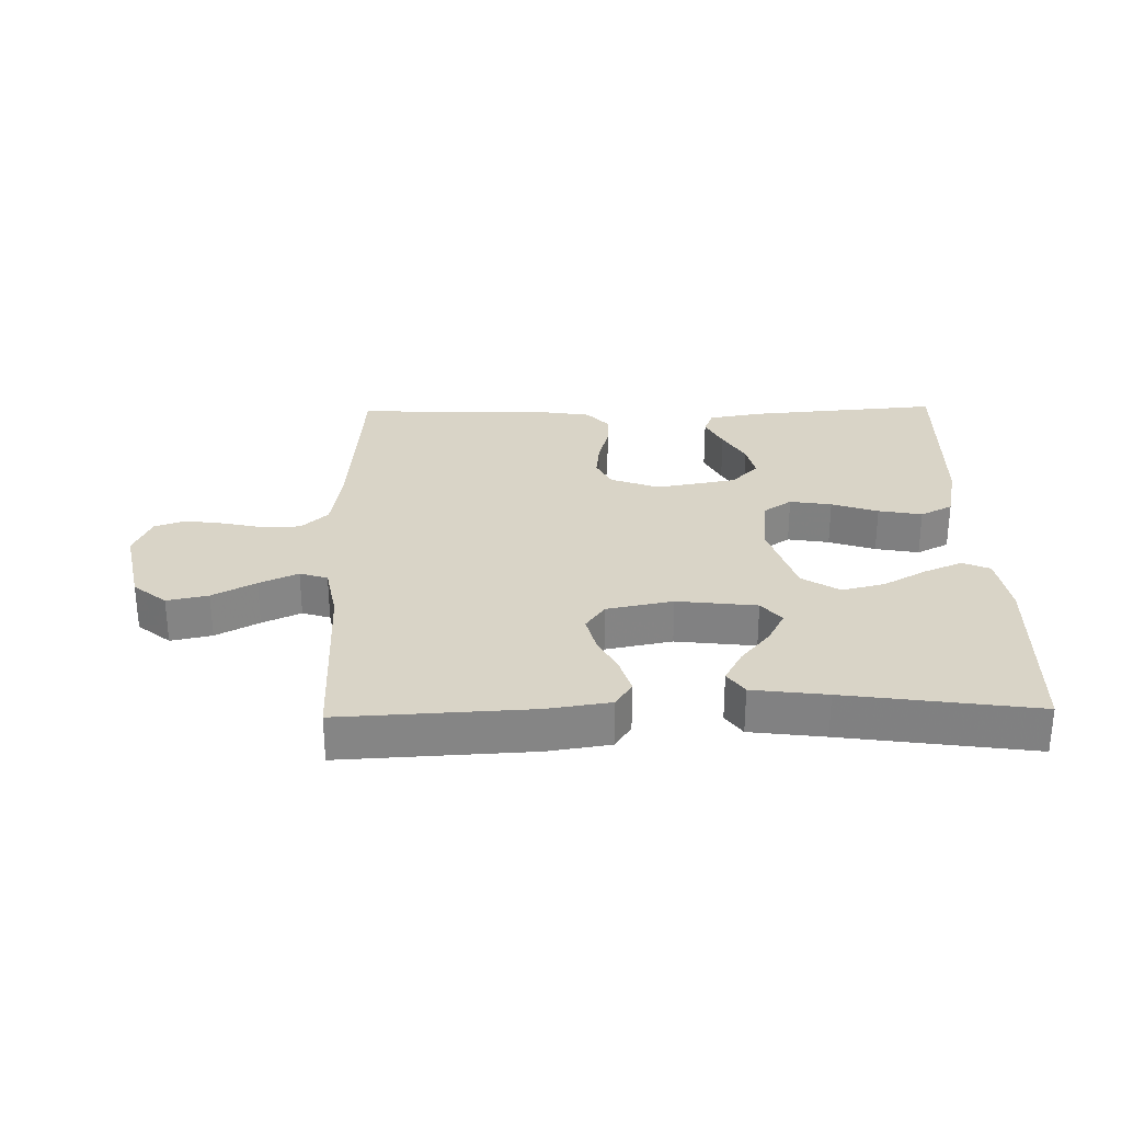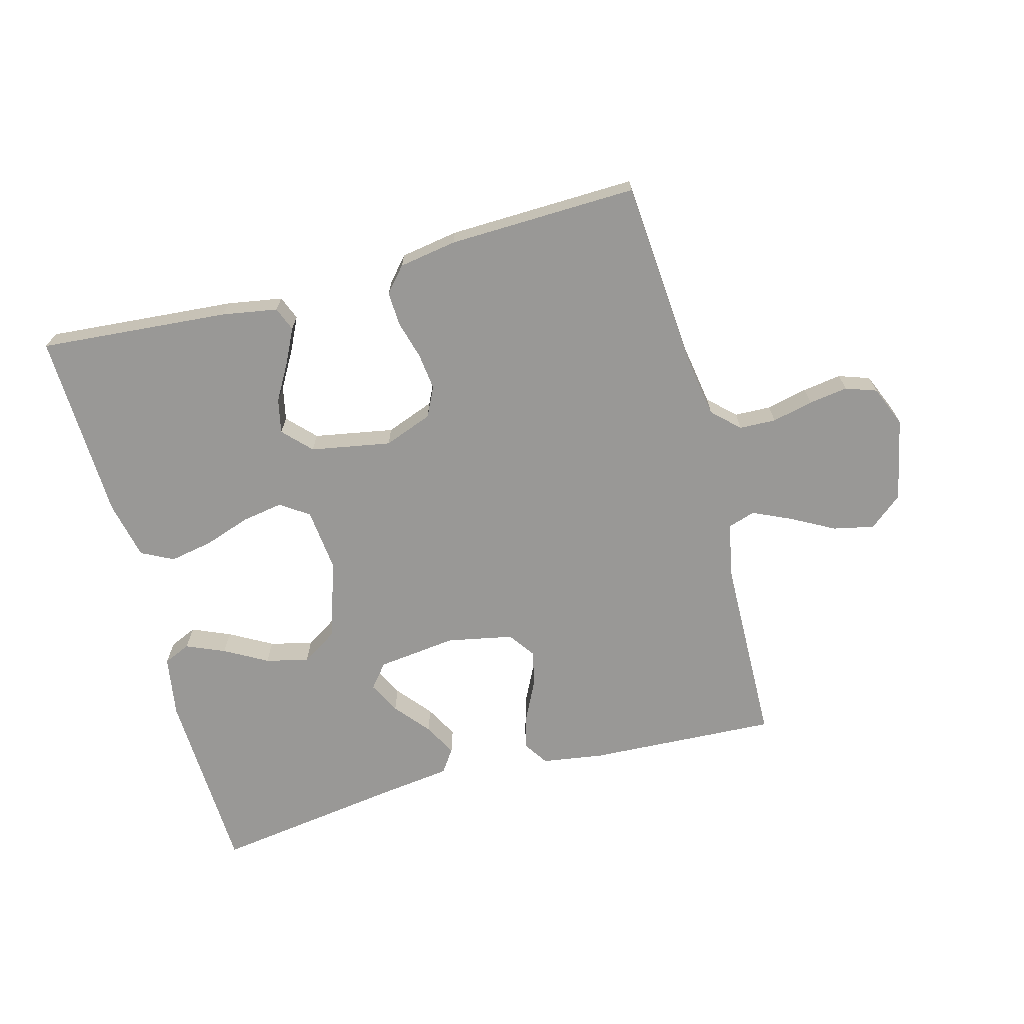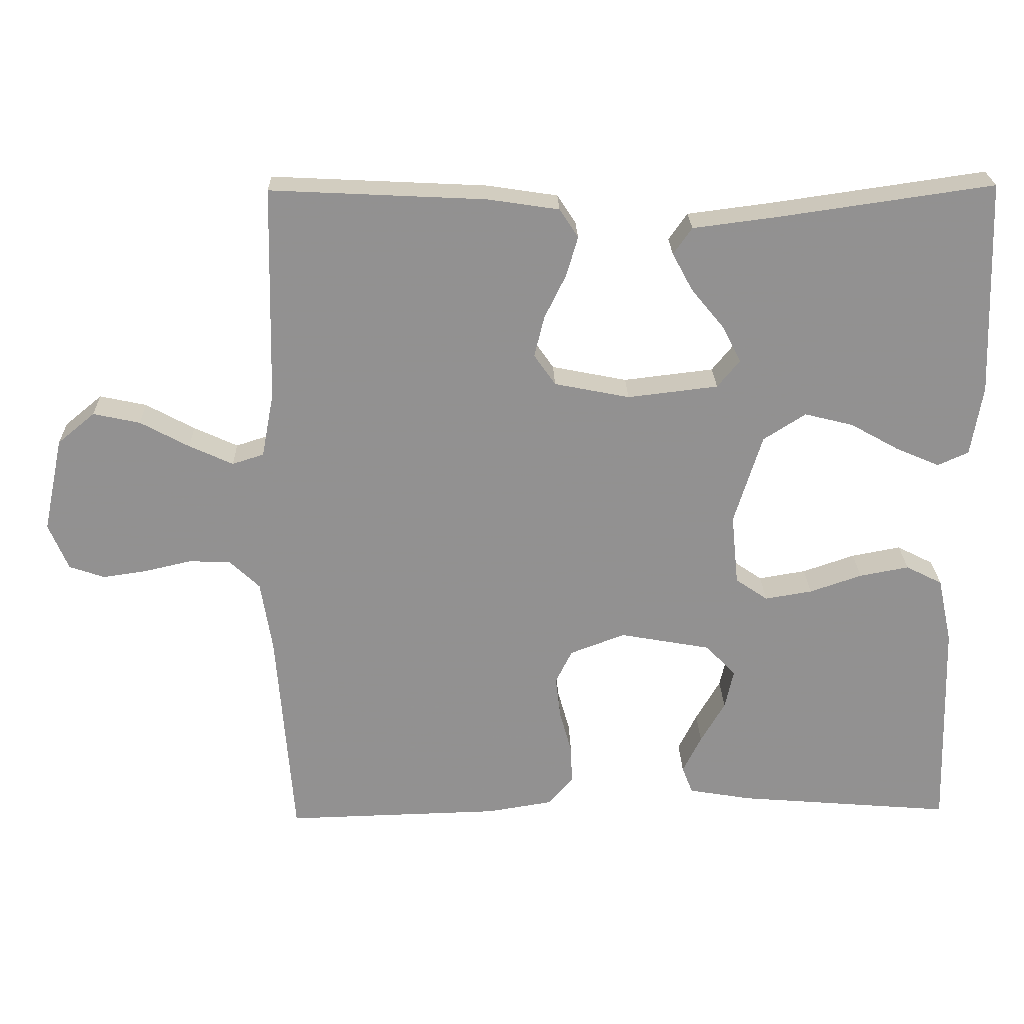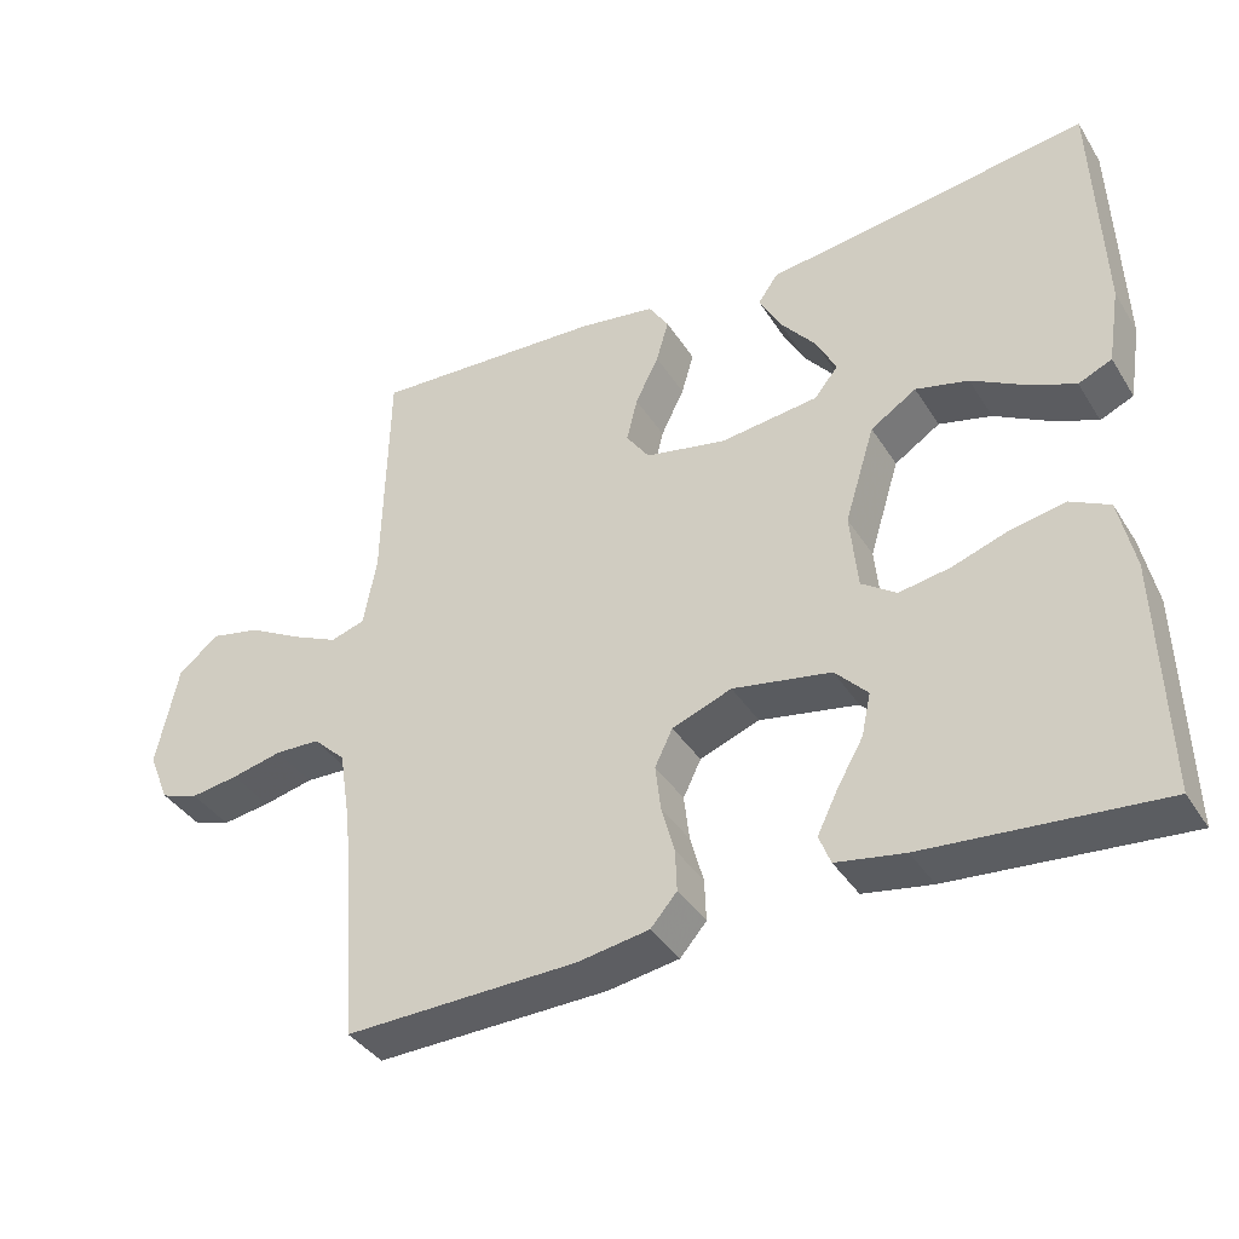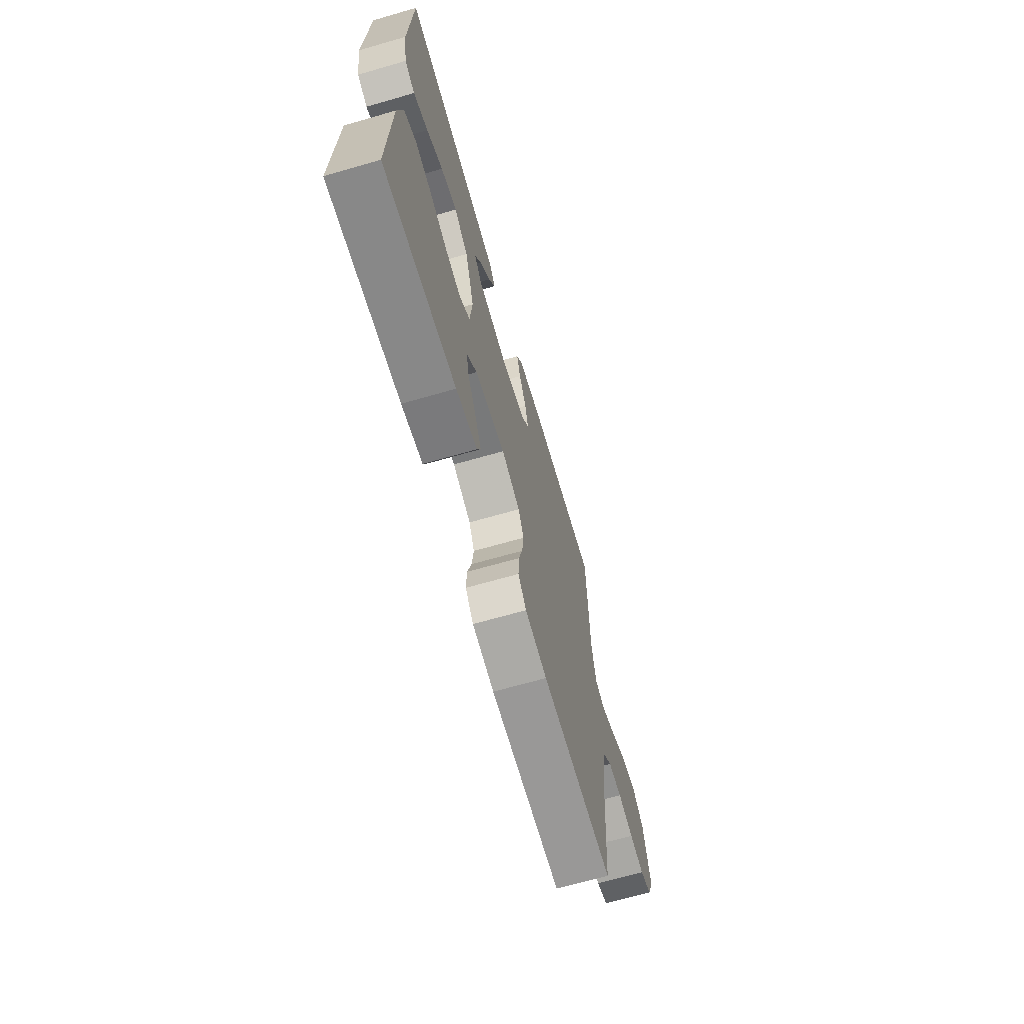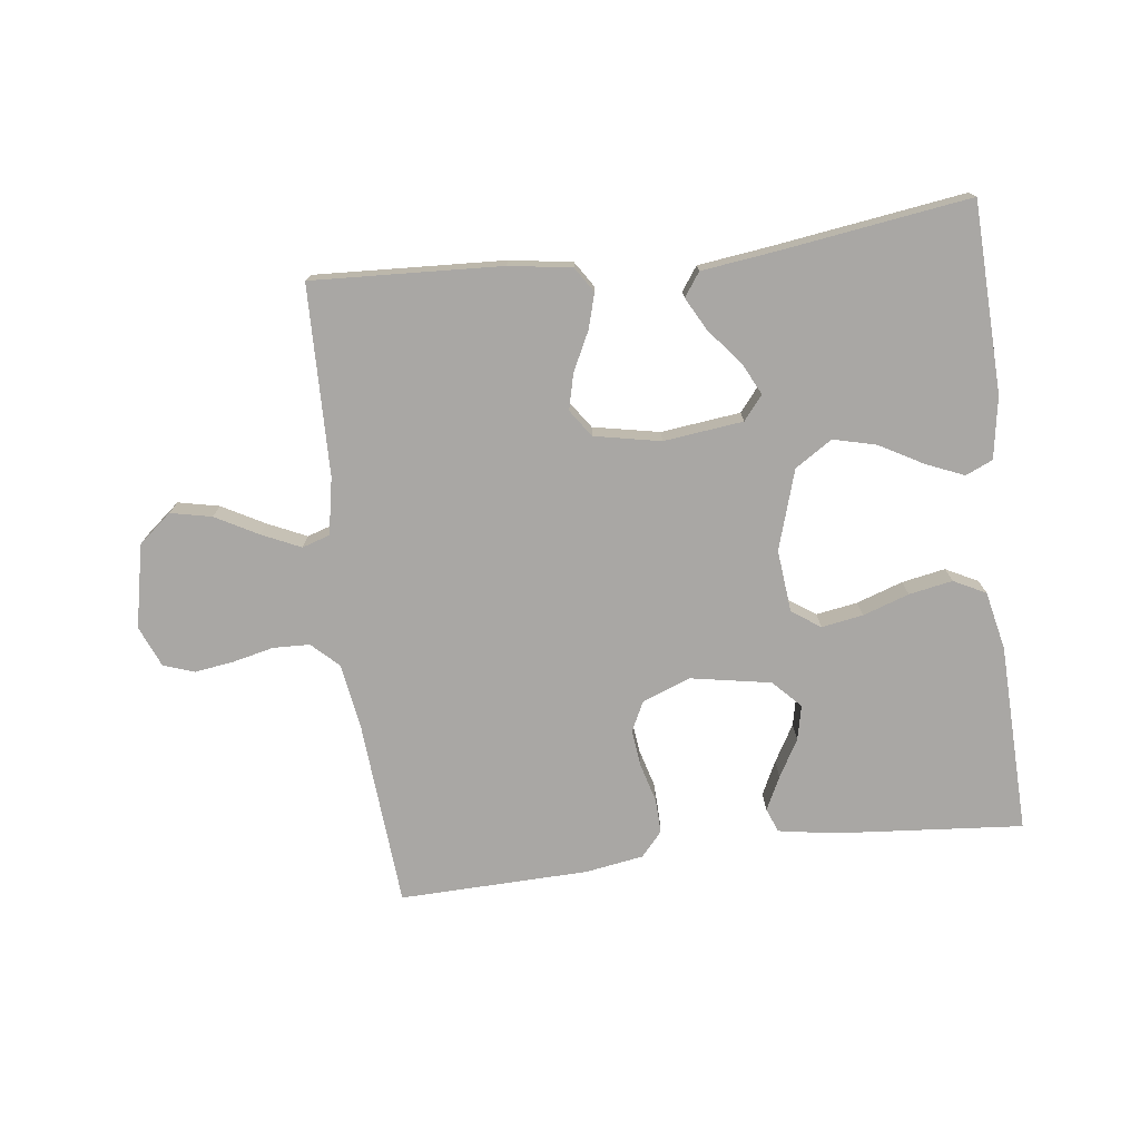
<metadata>
{"format":"obj","ext":"obj","renderer":"f3d","projection":"perspective","resolution":1024,"background":"white","views":[{"elev":28.7,"azim":-1.2,"up":"+Y"},{"elev":-68.6,"azim":-164.9,"up":"+Y"},{"elev":24.0,"azim":-1.5,"up":"+Z"},{"elev":-38.3,"azim":28.9,"up":"+Z"},{"elev":-67.3,"azim":106.1,"up":"+Z"},{"elev":-74.8,"azim":7.1,"up":"+Y"}]}
</metadata>
<code>
v -0.5 0.07 0.5
v -0.2 0.07 0.485
v -0.101 0.07 0.47
v -0.075 0.07 0.43
v -0.091 0.07 0.375
v -0.121 0.07 0.314
v -0.135 0.07 0.257
v -0.105 0.07 0.214
v 0 0.07 0.193
v 0.126 0.07 0.208
v 0.157 0.07 0.246
v 0.131 0.07 0.297
v 0.085 0.07 0.353
v 0.057 0.07 0.405
v 0.083 0.07 0.442
v 0.2 0.07 0.457
v 0.5 0.07 0.5
v 0.511 0.07 0.2
v 0.495 0.07 0.102
v 0.452 0.07 0.083
v 0.391 0.07 0.109
v 0.323 0.07 0.147
v 0.255 0.07 0.164
v 0.196 0.07 0.126
v 0.157 0.07 0
v 0.167 0.07 -0.099
v 0.212 0.07 -0.13
v 0.278 0.07 -0.119
v 0.351 0.07 -0.094
v 0.42 0.07 -0.081
v 0.471 0.07 -0.107
v 0.491 0.07 -0.2
v 0.5 0.07 -0.5
v 0.2 0.07 -0.475
v 0.112 0.07 -0.46
v 0.097 0.07 -0.422
v 0.123 0.07 -0.369
v 0.157 0.07 -0.31
v 0.169 0.07 -0.255
v 0.127 0.07 -0.211
v 0 0.07 -0.188
v -0.077 0.07 -0.217
v -0.1 0.07 -0.264
v -0.093 0.07 -0.323
v -0.076 0.07 -0.384
v -0.074 0.07 -0.438
v -0.108 0.07 -0.477
v -0.2 0.07 -0.492
v -0.5 0.07 -0.5
v -0.523 0.07 -0.2
v -0.539 0.07 -0.1
v -0.581 0.07 -0.06
v -0.639 0.07 -0.058
v -0.704 0.07 -0.073
v -0.766 0.07 -0.082
v -0.815 0.07 -0.065
v -0.842 0.07 0
v -0.814 0.07 0.132
v -0.762 0.07 0.175
v -0.697 0.07 0.161
v -0.629 0.07 0.124
v -0.568 0.07 0.096
v -0.524 0.07 0.11
v -0.507 0.07 0.2
v -0.5 0 0.5
v -0.2 0 0.485
v -0.101 0 0.47
v -0.075 0 0.43
v -0.091 0 0.375
v -0.121 0 0.314
v -0.135 0 0.257
v -0.105 0 0.214
v 0 0 0.193
v 0.126 0 0.208
v 0.157 0 0.246
v 0.131 0 0.297
v 0.085 0 0.353
v 0.057 0 0.405
v 0.083 0 0.442
v 0.2 0 0.457
v 0.5 0 0.5
v 0.511 0 0.2
v 0.495 0 0.102
v 0.452 0 0.083
v 0.391 0 0.109
v 0.323 0 0.147
v 0.255 0 0.164
v 0.196 0 0.126
v 0.157 0 0
v 0.167 0 -0.099
v 0.212 0 -0.13
v 0.278 0 -0.119
v 0.351 0 -0.094
v 0.42 0 -0.081
v 0.471 0 -0.107
v 0.491 0 -0.2
v 0.5 0 -0.5
v 0.2 0 -0.475
v 0.112 0 -0.46
v 0.097 0 -0.422
v 0.123 0 -0.369
v 0.157 0 -0.31
v 0.169 0 -0.255
v 0.127 0 -0.211
v 0 0 -0.188
v -0.077 0 -0.217
v -0.1 0 -0.264
v -0.093 0 -0.323
v -0.076 0 -0.384
v -0.074 0 -0.438
v -0.108 0 -0.477
v -0.2 0 -0.492
v -0.5 0 -0.5
v -0.523 0 -0.2
v -0.539 0 -0.1
v -0.581 0 -0.06
v -0.639 0 -0.058
v -0.704 0 -0.073
v -0.766 0 -0.082
v -0.815 0 -0.065
v -0.842 0 0
v -0.814 0 0.132
v -0.762 0 0.175
v -0.697 0 0.161
v -0.629 0 0.124
v -0.568 0 0.096
v -0.524 0 0.11
v -0.507 0 0.2
f 59 60 61
f 58 59 61
f 57 58 61
f 56 57 61
f 55 56 61
f 54 55 61
f 53 54 61
f 52 53 61 62
f 51 52 62 63
f 48 49 50
f 47 48 50
f 46 47 50
f 45 46 50
f 44 45 50
f 51 63 64
f 50 51 64
f 44 50 64
f 43 44 64
f 36 37 38
f 35 36 38
f 34 35 38
f 33 34 38
f 32 33 38
f 31 32 38
f 30 31 38
f 29 30 38
f 28 29 38
f 27 28 38 39
f 26 27 39 40
f 20 21 22
f 19 20 22
f 18 19 22
f 17 18 22
f 16 17 22
f 16 22 23
f 15 16 23
f 14 15 23
f 13 14 23
f 12 13 23
f 11 12 23
f 10 11 23 24
f 4 5 6
f 3 4 6
f 2 3 6
f 1 2 6
f 64 1 6
f 64 6 7
f 64 7 8
f 43 64 8
f 42 43 8
f 41 42 8 9
f 41 9 10
f 40 41 10
f 26 40 10
f 25 26 10
f 10 24 25
f 125 124 123
f 125 123 122
f 125 122 121
f 125 121 120
f 125 120 119
f 125 119 118
f 125 118 117
f 126 125 117 116
f 127 126 116 115
f 114 113 112
f 114 112 111
f 114 111 110
f 114 110 109
f 114 109 108
f 128 127 115
f 128 115 114
f 128 114 108
f 128 108 107
f 102 101 100
f 102 100 99
f 102 99 98
f 102 98 97
f 102 97 96
f 102 96 95
f 102 95 94
f 102 94 93
f 102 93 92
f 103 102 92 91
f 104 103 91 90
f 86 85 84
f 86 84 83
f 86 83 82
f 86 82 81
f 86 81 80
f 87 86 80
f 87 80 79
f 87 79 78
f 87 78 77
f 87 77 76
f 87 76 75
f 88 87 75 74
f 70 69 68
f 70 68 67
f 70 67 66
f 70 66 65
f 70 65 128
f 71 70 128
f 72 71 128
f 72 128 107
f 72 107 106
f 73 72 106 105
f 74 73 105
f 74 105 104
f 74 104 90
f 74 90 89
f 89 88 74
f 1 65 66 2
f 2 66 67 3
f 3 67 68 4
f 4 68 69 5
f 5 69 70 6
f 6 70 71 7
f 7 71 72 8
f 8 72 73 9
f 9 73 74 10
f 10 74 75 11
f 11 75 76 12
f 12 76 77 13
f 13 77 78 14
f 14 78 79 15
f 15 79 80 16
f 16 80 81 17
f 17 81 82 18
f 18 82 83 19
f 19 83 84 20
f 20 84 85 21
f 21 85 86 22
f 22 86 87 23
f 23 87 88 24
f 24 88 89 25
f 25 89 90 26
f 26 90 91 27
f 27 91 92 28
f 28 92 93 29
f 29 93 94 30
f 30 94 95 31
f 31 95 96 32
f 32 96 97 33
f 33 97 98 34
f 34 98 99 35
f 35 99 100 36
f 36 100 101 37
f 37 101 102 38
f 38 102 103 39
f 39 103 104 40
f 40 104 105 41
f 41 105 106 42
f 42 106 107 43
f 43 107 108 44
f 44 108 109 45
f 45 109 110 46
f 46 110 111 47
f 47 111 112 48
f 48 112 113 49
f 49 113 114 50
f 50 114 115 51
f 51 115 116 52
f 52 116 117 53
f 53 117 118 54
f 54 118 119 55
f 55 119 120 56
f 56 120 121 57
f 57 121 122 58
f 58 122 123 59
f 59 123 124 60
f 60 124 125 61
f 61 125 126 62
f 62 126 127 63
f 63 127 128 64
f 64 128 65 1

</code>
